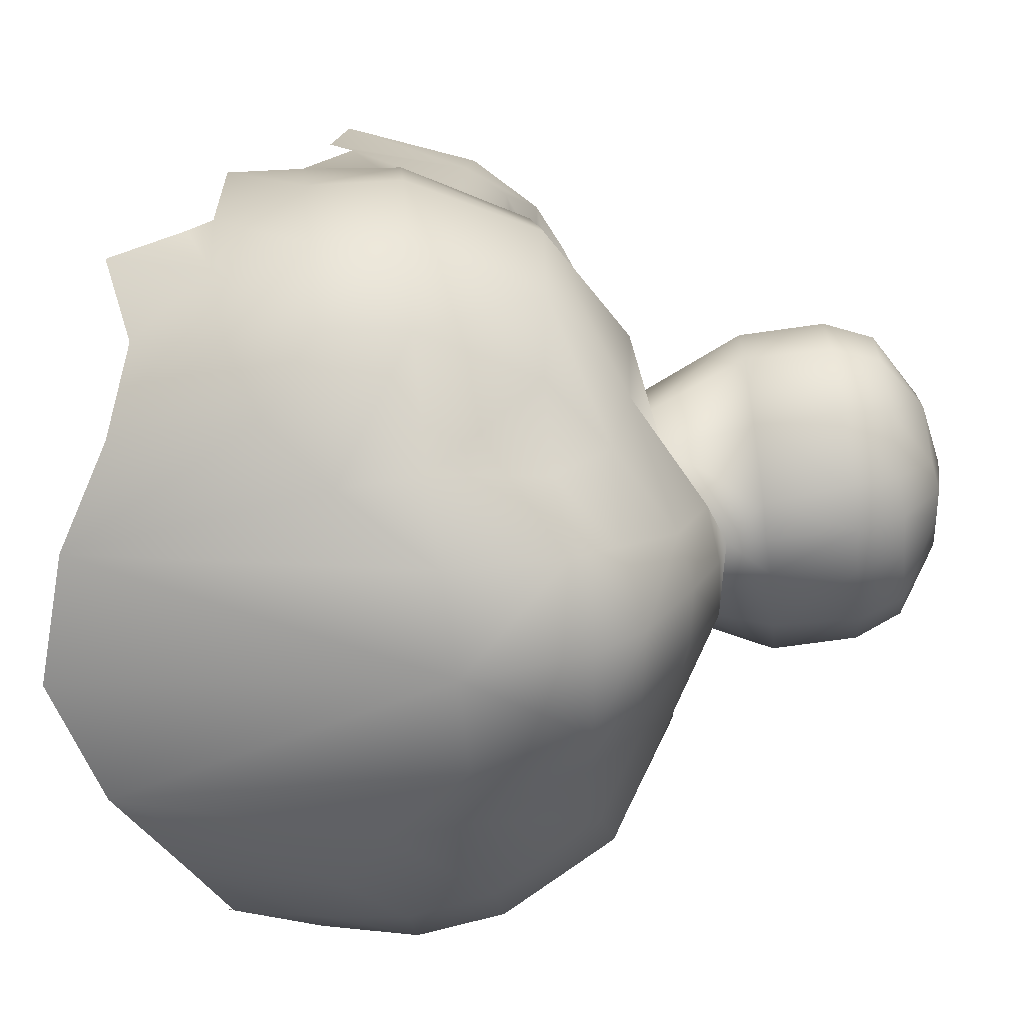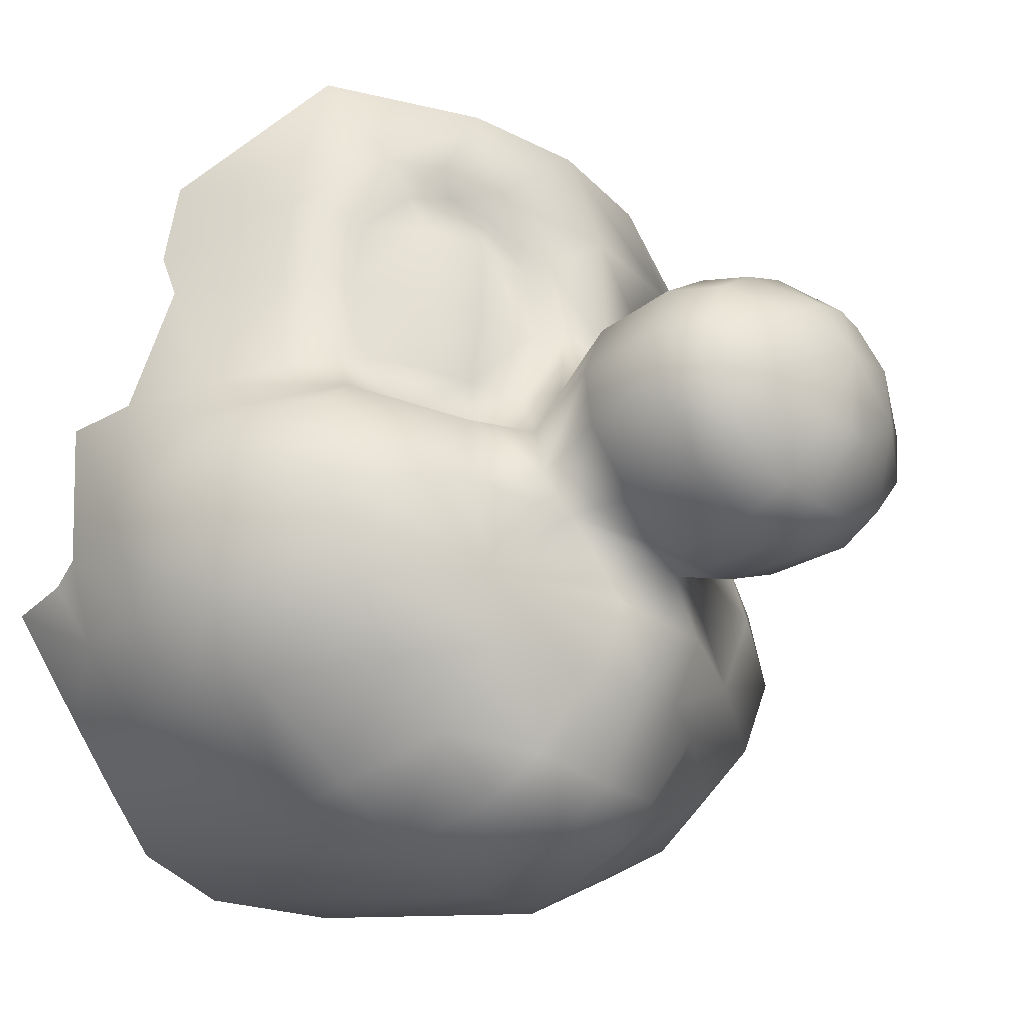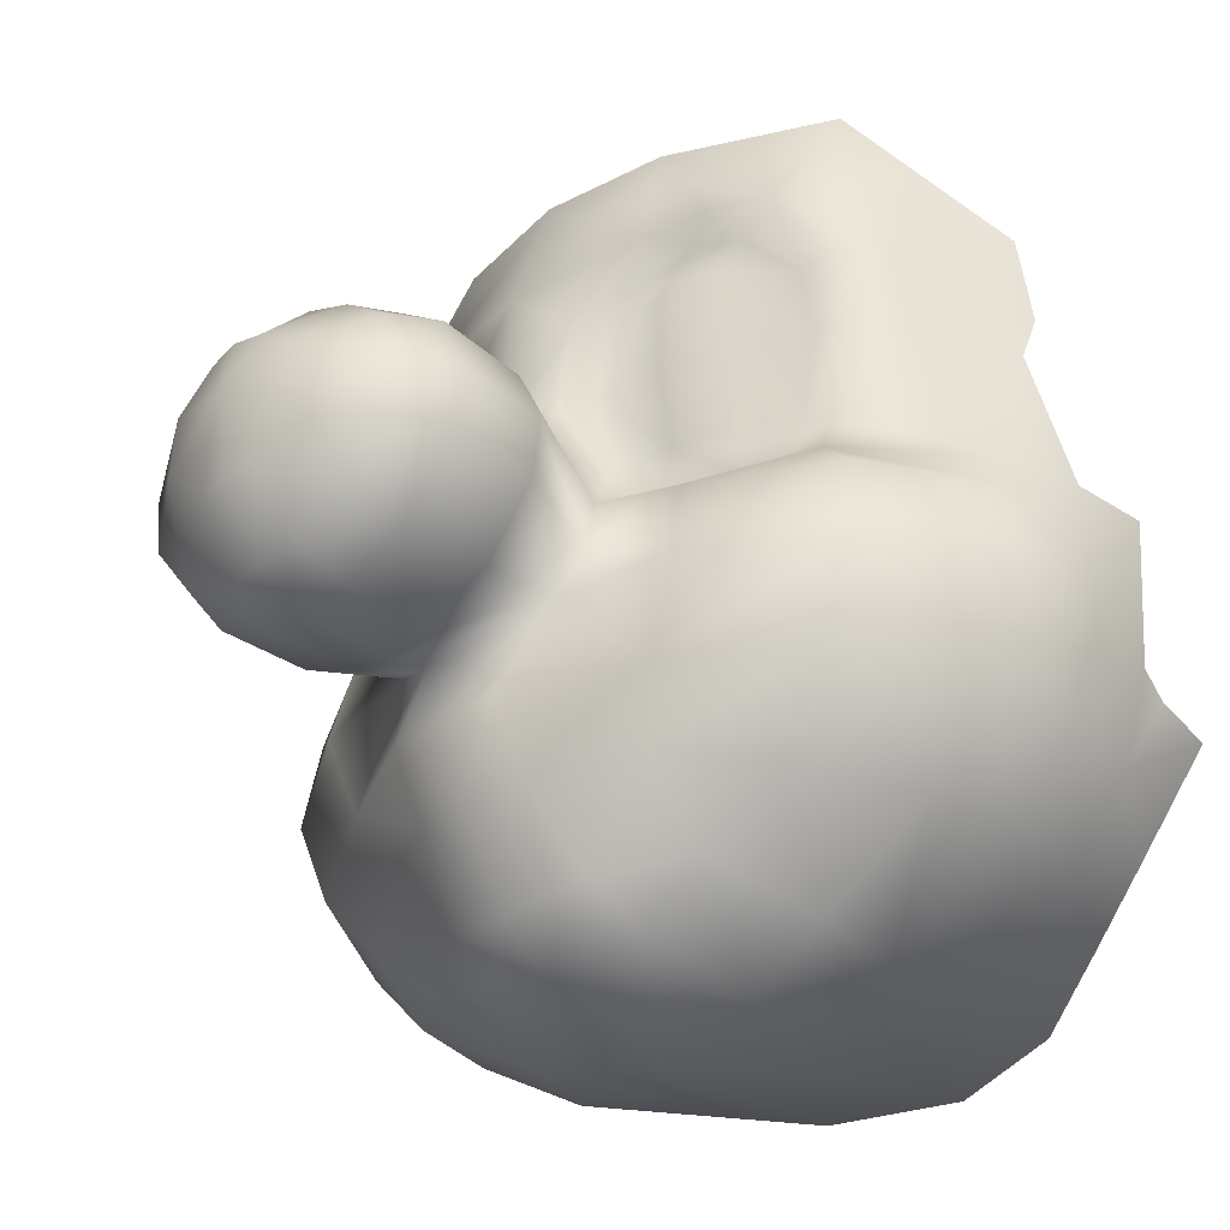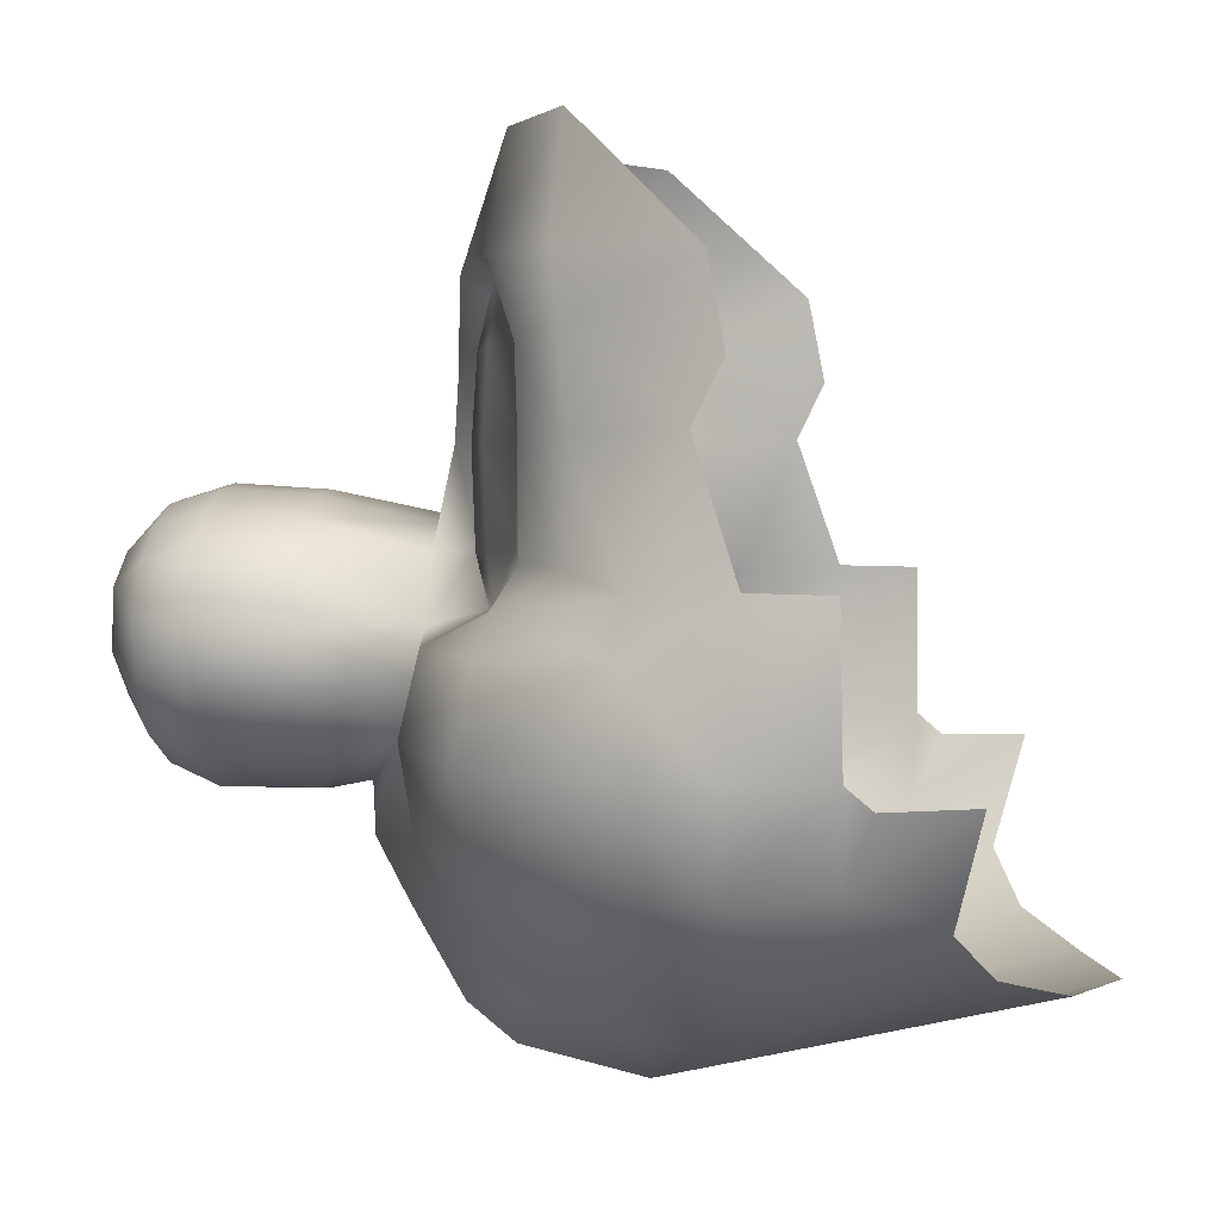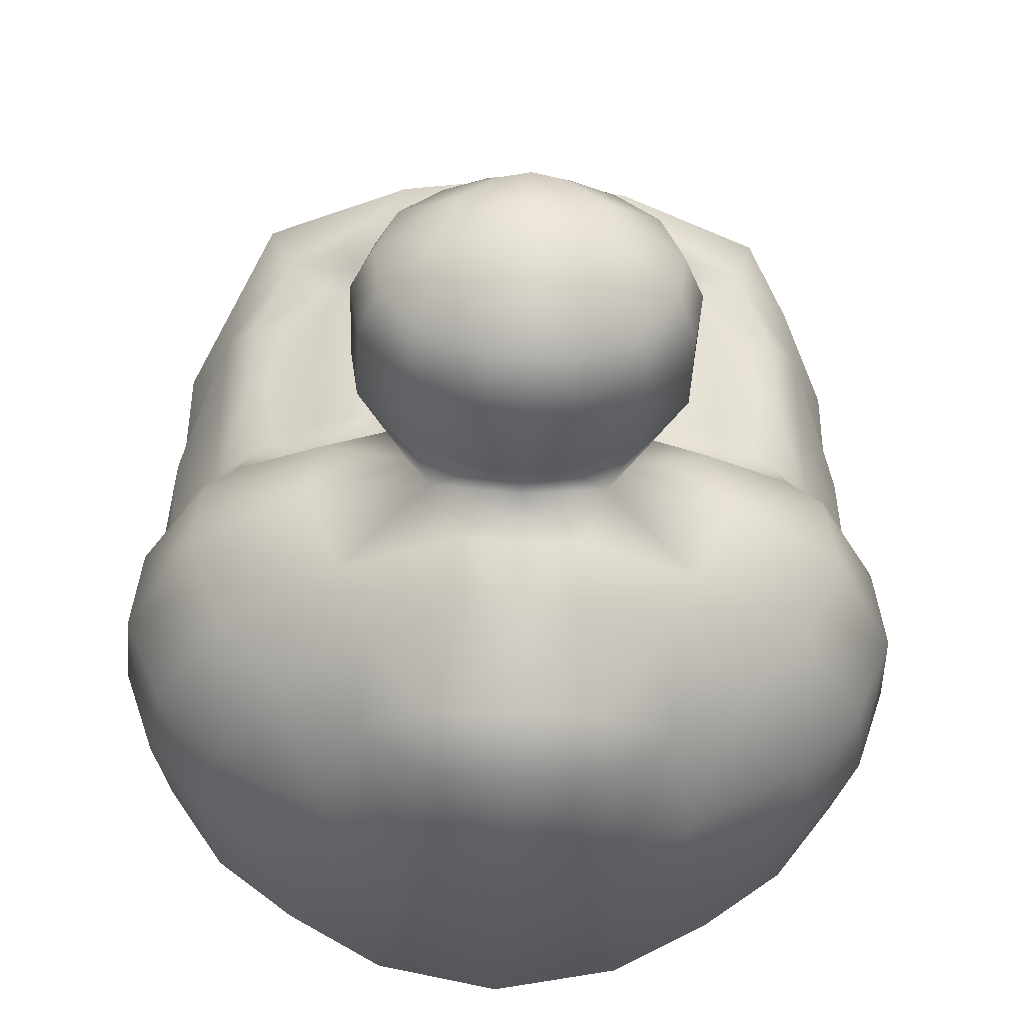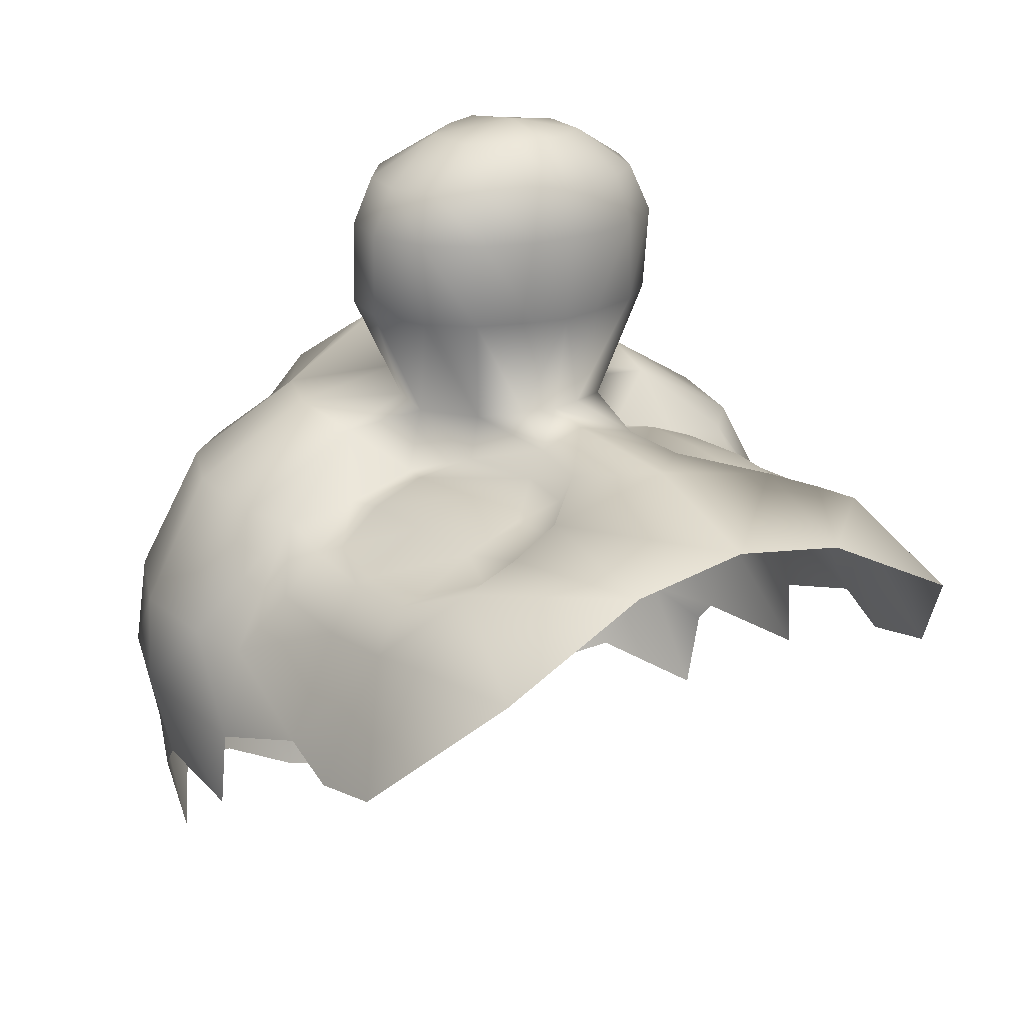
<metadata>
{"format":"obj","ext":"obj","renderer":"f3d","projection":"perspective","resolution":1024,"background":"white","views":[{"elev":-69.0,"azim":-82.9,"up":"+Y"},{"elev":-29.0,"azim":-46.6,"up":"+Y"},{"elev":-33.6,"azim":44.6,"up":"+Y"},{"elev":2.4,"azim":99.7,"up":"+Y"},{"elev":-39.3,"azim":-2.4,"up":"+Y"},{"elev":20.8,"azim":146.7,"up":"+Z"}]}
</metadata>
<code>
o Body__m_Eye
v -12.51 9.76 2.56
v -12.12 9.874 2.473
v -12.35 10.03 2.481
v -12.1 9.567 2.475
v -12.35 9.347 2.476
v -12.51 10.06 2.497
v -12.51 9.338 2.501
v -12.66 10.03 2.481
v -12.89 9.874 2.473
v -12.92 9.567 2.475
v -12.67 9.347 2.476
v -12.51 10.28 2.262
v -12.51 9.009 2.269
v -12.29 9.028 2.251
v -11.96 9.183 2.251
v -12.95 10.17 2.246
v -12.71 10.26 2.257
v -13.18 9.998 2.246
v -13.29 9.729 2.248
v -13.26 9.444 2.249
v -13.05 9.183 2.251
v -12.73 9.028 2.251
v -12.51 8.895 1.997
v -12.26 8.918 1.988
v -11.91 9.094 1.987
v -13.01 10.24 1.982
v -12.72 10.34 1.981
v -12.51 10.36 1.99
v -13.29 10.04 1.983
v -13.41 9.72 1.984
v -13.36 9.412 1.991
v -13.11 9.094 1.987
v -12.75 8.918 1.988
v -13.04 10.21 1.517
v -12.72 10.31 1.517
v -12.51 10.33 1.51
v -12.3 10.34 1.981
v -12.3 10.26 2.257
v -13.27 10.02 1.518
v -13.41 9.702 1.52
v -13.36 9.406 1.524
v -13.09 9.095 1.523
v -12.71 8.922 1.524
v -12.7 10.17 0.9417
v -12.07 10.17 2.246
v -12.93 10.05 0.9205
v -13.12 9.72 0.9045
v -13.09 9.463 0.9328
v -12.98 9.22 1.03
v -12.51 8.94 1.31
v -12.51 8.899 1.517
v -12.31 8.922 1.524
v -11.72 9.729 2.248
v -11.84 9.998 2.246
v -13.56 9.63 0.8382
v -13.63 9.22 0.9214
v -11.93 9.095 1.523
v -12.04 9.22 1.03
v -11.73 10.04 1.983
v -12.01 10.24 1.982
v -11.76 9.444 2.249
v -11.65 9.406 1.524
v -11.66 9.412 1.991
v -11.98 10.21 1.517
v -11.75 10.02 1.518
v -11.61 9.72 1.984
v -12.29 10.31 1.517
v -11.61 9.702 1.52
v -11.92 9.463 0.9328
v -12.09 10.05 0.9205
v -12.32 10.17 0.9417
v -11.9 9.72 0.9045
v -11.39 9.22 0.9214
v -11.46 9.63 0.8382
v -11.57 8.758 0.8861
v -12.2 8.706 1.221
v -12.02 10.07 0.6832
v -12.21 10.54 0.8393
v -12.51 10.22 0.942
v -11.78 9.791 0.5848
v -10.8 9.627 0.4714
v -10.75 9.16 0.5395
v -12.51 8.675 1.253
v -12.82 8.706 1.221
v -11.69 10.05 0.6306
v -12.12 10.54 0.686
v -12.51 10.48 0.8999
v -12.81 10.54 0.8393
v -11.37 9.823 0.4803
v -14.66 9.147 -0.6521
v -14.63 9.134 -0.1427
v -14.58 9.637 -0.1795
v -14.6 9.915 -1.138
v -14.54 9.145 -1.145
v -13.45 8.758 0.8861
v -14.57 9.923 -0.7306
v -14.45 9.901 -0.2332
v -10.98 9.803 0.4297
v -12.99 10.07 0.6832
v -14.13 8.487 -1.567
v -14.4 8.684 -1.132
v -14.43 9.05 -1.718
v -14.48 10.59 -0.5092
v -14.21 10.56 0.0553
v -14.22 9.627 0.4714
v -14.26 9.16 0.5395
v -10.44 9.637 -0.1795
v -13.24 9.791 0.5848
v -13.72 8.238 -1.728
v -14.14 8.309 -1.069
v -13.93 10.53 0.3179
v -14.03 10.54 0.2957
v -13.87 10.09 0.3362
v -13.87 10.94 0.3328
v -14.02 10.97 0.3121
v -14.04 9.803 0.4297
v -13.65 9.823 0.4803
v -14.06 8.683 0.525
v -10.39 9.134 -0.1427
v -10.95 8.683 0.525
v -13.33 10.05 0.6306
v -13.63 10.06 0.5192
v -13.99 10.02 0.3017
v -13.63 10.53 0.5357
v -10.6 8.628 -0.1234
v -10.35 9.147 -0.6521
v -10.53 8.623 -0.6124
v -12.89 10.54 0.686
v -14.19 10.01 0.07954
v -14.2 11.04 0.09709
v -10.57 9.901 -0.2332
v -10.45 9.923 -0.7306
v -12.86 10.91 0.806
v -13.83 11.35 0.4711
v -14.47 10.89 -0.6564
v -13.2 8.097 -2.036
v -13.47 7.825 -0.5916
v -13.79 8.029 -0.9173
v -10.82 10.01 0.07954
v -11.03 10.02 0.3017
v -10.42 9.915 -1.138
v -10.53 10.59 -0.5092
v -13.28 10.53 0.6585
v -10.81 10.56 0.0553
v -10.98 10.54 0.2957
v -11.15 10.09 0.3362
v -11.39 10.06 0.5192
v -10.48 9.145 -1.145
v -10.82 11.04 0.09709
v -10.55 10.89 -0.6564
v -13.58 10.97 0.5197
v -10.99 10.97 0.3121
v -11.39 10.53 0.5357
v -11.73 10.53 0.6585
v -10.62 8.684 -1.132
v -10.49 9.035 -1.276
v -10.57 11.33 -0.5729
v -13.63 11.2 0.4398
v -13.25 10.96 0.6365
v -11.76 10.96 0.6365
v -11.08 10.53 0.3179
v -11.43 10.97 0.5197
v -10.59 9.05 -1.718
v -10.86 11.37 0.136
v -11.04 11.97 0.1056
v -14.15 11.37 0.136
v -14.45 11.33 -0.5729
v -11.14 10.94 0.3328
v -11.38 11.2 0.4398
v -11.62 11.27 0.5222
v -10.88 8.487 -1.567
v -11.19 11.35 0.4711
v -11.48 11.36 0.6049
v -11.78 11.29 0.7214
v -11.85 11.2 0.5984
v -12.06 10.91 0.6833
v -12.95 10.91 0.6833
v -13.39 11.27 0.5222
v -10.88 8.309 -1.069
v -11.3 8.238 -1.728
v -13.17 11.2 0.5984
v -11.84 11.97 0.513
v -12.15 10.91 0.806
v -13.98 11.97 0.1056
v -11.22 8.029 -0.9173
v -11.82 8.097 -2.036
v -13.54 11.36 0.6049
v -12.51 7.555 -0.1019
v -12.51 8.073 -2.245
v -12.51 11.97 0.621
v -13.24 11.29 0.7214
v -13.17 11.97 0.513
v -12.51 11.25 0.8586
v -10.93 8.259 -0.1379
v -11.55 7.897 -0.1369
v -11.55 7.825 -0.5916
v -11.96 7.646 -0.1243
v -11.7 8.047 0.4571
v -11.28 8.313 0.4736
v -10.86 8.244 -0.6064
v -11.73 8.439 0.7665
v -12.07 7.959 0.759
v -12.02 7.777 0.5094
v -12.51 7.899 0.8356
v -12.51 7.689 0.56
v -13.06 7.646 -0.1243
v -12.99 7.777 0.5094
v -13.32 8.047 0.4571
v -13.46 7.897 -0.1369
v -14.09 8.259 -0.1379
v -13.74 8.313 0.4736
v -13.29 8.439 0.7665
v -12.95 7.959 0.759
v -12.81 8.383 1.049
v -12.2 8.383 1.049
v -14.16 8.244 -0.6064
v -12.51 8.363 1.096
v -14.42 8.628 -0.1234
v -14.49 8.623 -0.6124
v -14.53 9.035 -1.276
f 1 2 3
f 1 4 2
f 1 5 4
f 1 3 6
f 1 7 5
f 1 8 9
f 1 9 10
f 1 10 11
f 1 6 8
f 1 11 7
f 6 3 12
f 6 12 8
f 7 13 5
f 7 11 13
f 5 14 15
f 5 15 4
f 5 13 14
f 8 16 9
f 8 17 16
f 8 12 17
f 9 18 19
f 9 19 10
f 9 16 18
f 10 20 21
f 10 21 11
f 10 19 20
f 11 21 22
f 11 22 13
f 13 23 14
f 13 22 23
f 14 24 25
f 14 25 15
f 14 23 24
f 16 26 18
f 16 27 26
f 16 17 27
f 17 28 27
f 17 12 28
f 18 26 29
f 18 29 19
f 19 30 20
f 19 29 30
f 20 31 21
f 20 30 31
f 21 32 22
f 21 31 32
f 22 32 33
f 22 33 23
f 26 34 29
f 26 27 35
f 26 35 34
f 27 36 35
f 27 28 36
f 28 37 36
f 28 38 37
f 28 12 38
f 12 3 38
f 29 34 39
f 29 39 30
f 30 40 31
f 30 39 40
f 31 41 32
f 31 40 41
f 32 42 33
f 32 41 42
f 33 42 43
f 33 43 23
f 35 44 34
f 35 36 44
f 38 45 37
f 38 3 45
f 3 2 45
f 39 46 47
f 39 47 40
f 39 34 46
f 40 48 41
f 40 47 48
f 41 49 42
f 41 48 49
f 42 49 43
f 43 49 50
f 43 51 23
f 43 50 51
f 23 52 24
f 23 51 52
f 2 53 54
f 2 4 53
f 2 54 45
f 34 44 46
f 48 55 56
f 48 56 49
f 48 47 55
f 51 50 52
f 52 57 24
f 52 50 58
f 52 58 57
f 24 57 25
f 54 59 60
f 54 60 45
f 54 53 59
f 4 15 61
f 4 61 53
f 57 62 25
f 57 58 62
f 25 62 63
f 25 63 15
f 59 64 60
f 59 65 64
f 59 66 65
f 59 53 66
f 60 67 37
f 60 64 67
f 60 37 45
f 15 63 61
f 61 63 66
f 61 66 53
f 62 68 63
f 62 69 68
f 62 58 69
f 63 68 66
f 64 70 71
f 64 71 67
f 64 65 70
f 65 66 68
f 65 72 70
f 65 68 72
f 67 36 37
f 67 71 36
f 68 69 72
f 69 73 74
f 69 58 73
f 69 74 72
f 58 75 73
f 58 50 76
f 58 76 75
f 70 77 78
f 70 78 71
f 70 72 77
f 71 79 36
f 71 78 79
f 72 80 77
f 72 74 80
f 36 79 44
f 73 81 74
f 73 82 81
f 73 75 82
f 50 83 76
f 50 49 84
f 50 84 83
f 77 80 85
f 77 85 86
f 77 86 78
f 79 78 87
f 79 87 88
f 79 88 44
f 80 74 89
f 80 89 85
f 44 88 46
f 90 91 92
f 93 94 90
f 49 95 84
f 49 56 95
f 96 90 92
f 96 92 97
f 74 81 98
f 74 98 89
f 46 88 99
f 46 99 47
f 96 93 90
f 100 101 102
f 103 97 104
f 103 96 97
f 56 55 105
f 56 105 106
f 56 106 95
f 81 107 98
f 81 82 107
f 47 99 108
f 47 108 55
f 109 110 100
f 111 112 113
f 114 112 111
f 115 104 112
f 115 112 114
f 55 116 105
f 55 108 117
f 55 117 116
f 105 116 92
f 105 92 106
f 106 92 91
f 106 118 95
f 106 91 118
f 82 119 107
f 82 120 119
f 108 99 121
f 108 121 117
f 117 122 113
f 117 123 116
f 117 113 123
f 117 121 122
f 124 113 122
f 124 111 113
f 119 120 125
f 119 126 107
f 119 125 127
f 119 127 126
f 99 128 121
f 99 88 128
f 123 129 116
f 123 113 112
f 123 112 129
f 130 104 115
f 130 103 104
f 107 131 98
f 107 132 131
f 107 126 132
f 88 133 128
f 88 87 133
f 129 104 97
f 129 97 116
f 129 112 104
f 116 97 92
f 134 130 115
f 135 103 130
f 136 137 138
f 98 139 140
f 98 131 139
f 98 140 89
f 132 126 141
f 132 142 131
f 136 138 109
f 143 122 121
f 139 131 144
f 139 144 145
f 139 145 140
f 140 145 146
f 140 146 89
f 89 146 147
f 89 147 85
f 126 148 141
f 126 127 148
f 131 142 144
f 142 149 144
f 142 150 149
f 143 124 122
f 151 111 124
f 151 114 111
f 144 149 152
f 144 152 145
f 147 153 154
f 147 154 85
f 147 146 153
f 85 154 86
f 148 127 155
f 148 155 156
f 150 157 149
f 158 114 151
f 158 134 115
f 158 115 114
f 159 124 143
f 154 160 86
f 154 153 160
f 153 146 161
f 153 162 160
f 153 161 162
f 156 155 163
f 157 164 149
f 157 165 164
f 159 151 124
f 166 130 134
f 167 135 130
f 146 145 161
f 161 145 168
f 161 168 162
f 162 168 169
f 162 169 170
f 162 170 160
f 163 155 171
f 149 164 172
f 149 172 152
f 167 130 166
f 128 143 121
f 128 159 143
f 145 152 168
f 168 152 169
f 169 152 172
f 169 172 170
f 170 172 173
f 170 173 174
f 170 174 175
f 170 175 160
f 160 176 86
f 160 175 176
f 177 159 128
f 178 151 159
f 171 179 180
f 178 158 151
f 178 134 158
f 181 178 159
f 181 159 177
f 173 172 182
f 173 182 174
f 175 174 183
f 175 183 176
f 176 183 86
f 86 183 78
f 184 166 134
f 184 167 166
f 180 179 185
f 180 185 186
f 187 134 178
f 186 188 189
f 172 164 165
f 172 165 182
f 182 190 174
f 78 183 87
f 133 181 177
f 133 177 128
f 191 178 181
f 191 187 178
f 191 181 133
f 192 184 134
f 192 187 191
f 192 134 187
f 193 191 133
f 190 193 174
f 190 192 191
f 190 191 193
f 174 193 183
f 87 183 193
f 87 193 133
f 194 195 196
f 196 197 186
f 196 195 197
f 198 197 195
f 199 194 120
f 199 195 194
f 199 198 195
f 200 194 196
f 185 196 186
f 185 179 200
f 185 200 196
f 125 194 200
f 125 120 194
f 197 188 186
f 201 198 199
f 201 199 120
f 127 200 179
f 127 125 200
f 202 198 201
f 203 198 202
f 203 188 197
f 203 197 198
f 155 127 179
f 155 179 171
f 204 203 202
f 205 203 204
f 188 206 136
f 188 136 189
f 205 188 203
f 207 205 204
f 207 188 205
f 207 206 188
f 208 206 207
f 209 137 206
f 209 210 137
f 209 206 208
f 211 118 210
f 211 210 209
f 211 209 208
f 212 211 208
f 206 137 136
f 212 118 211
f 213 208 207
f 213 207 204
f 213 212 208
f 214 212 213
f 214 213 204
f 95 118 212
f 95 212 214
f 75 201 120
f 75 120 82
f 215 202 201
f 215 201 75
f 137 216 138
f 137 210 216
f 138 110 109
f 138 216 110
f 215 204 202
f 76 215 75
f 217 214 204
f 216 210 218
f 216 218 219
f 216 219 110
f 210 118 218
f 110 101 100
f 110 219 101
f 217 215 76
f 217 204 215
f 84 214 217
f 84 95 214
f 218 118 91
f 218 91 219
f 219 91 90
f 219 94 101
f 219 90 94
f 101 94 220
f 101 220 102
f 83 84 217
f 83 217 76

</code>
